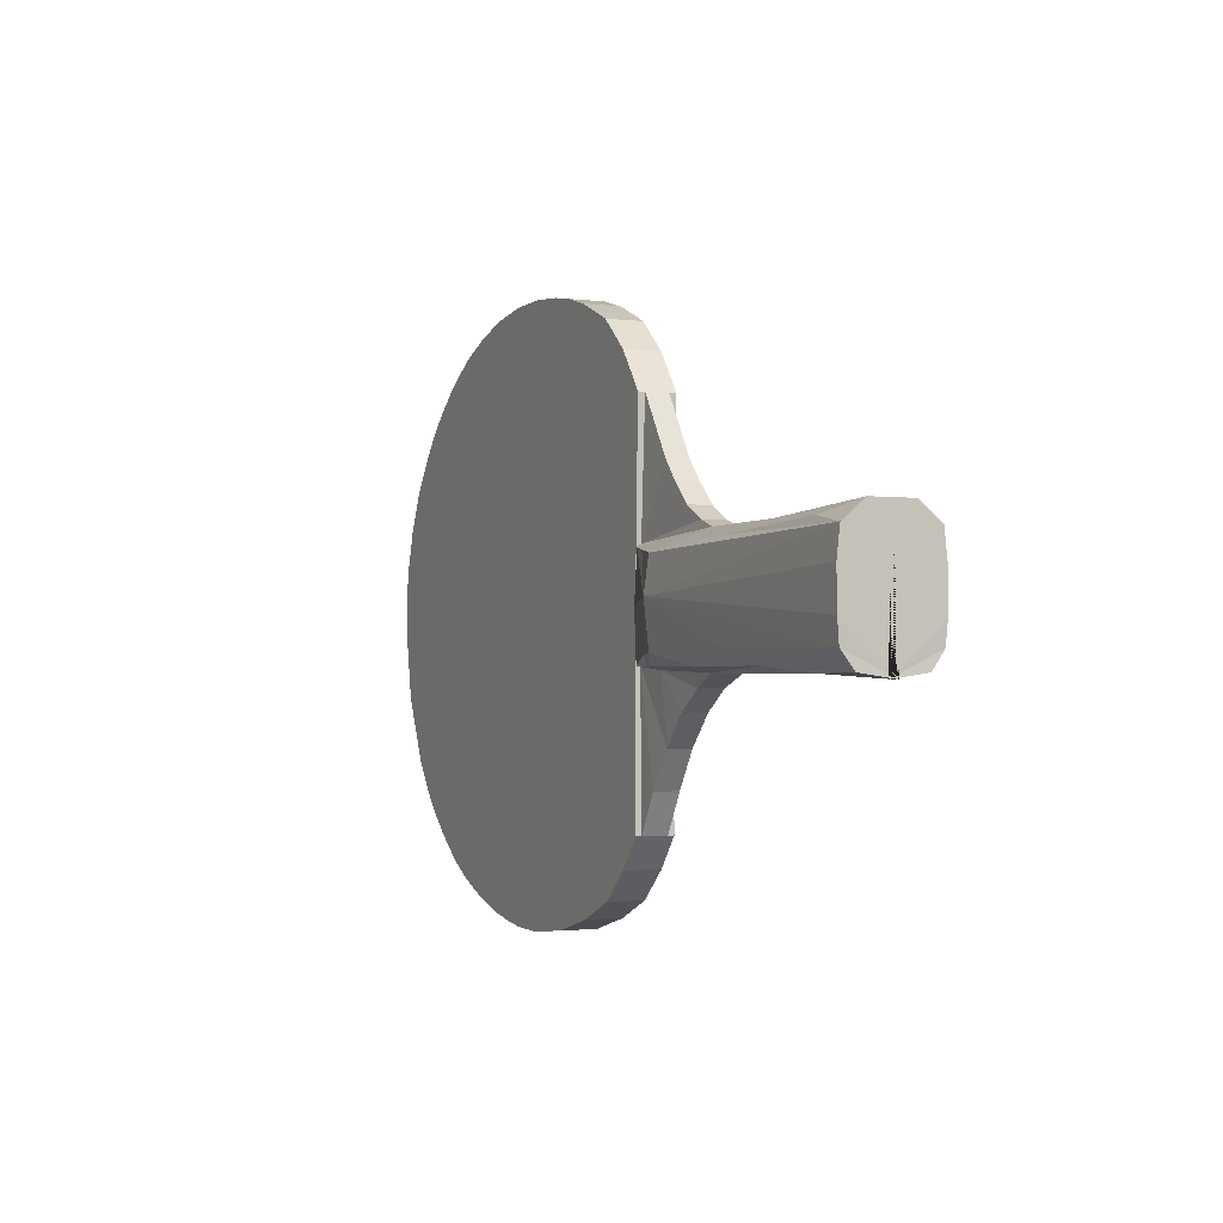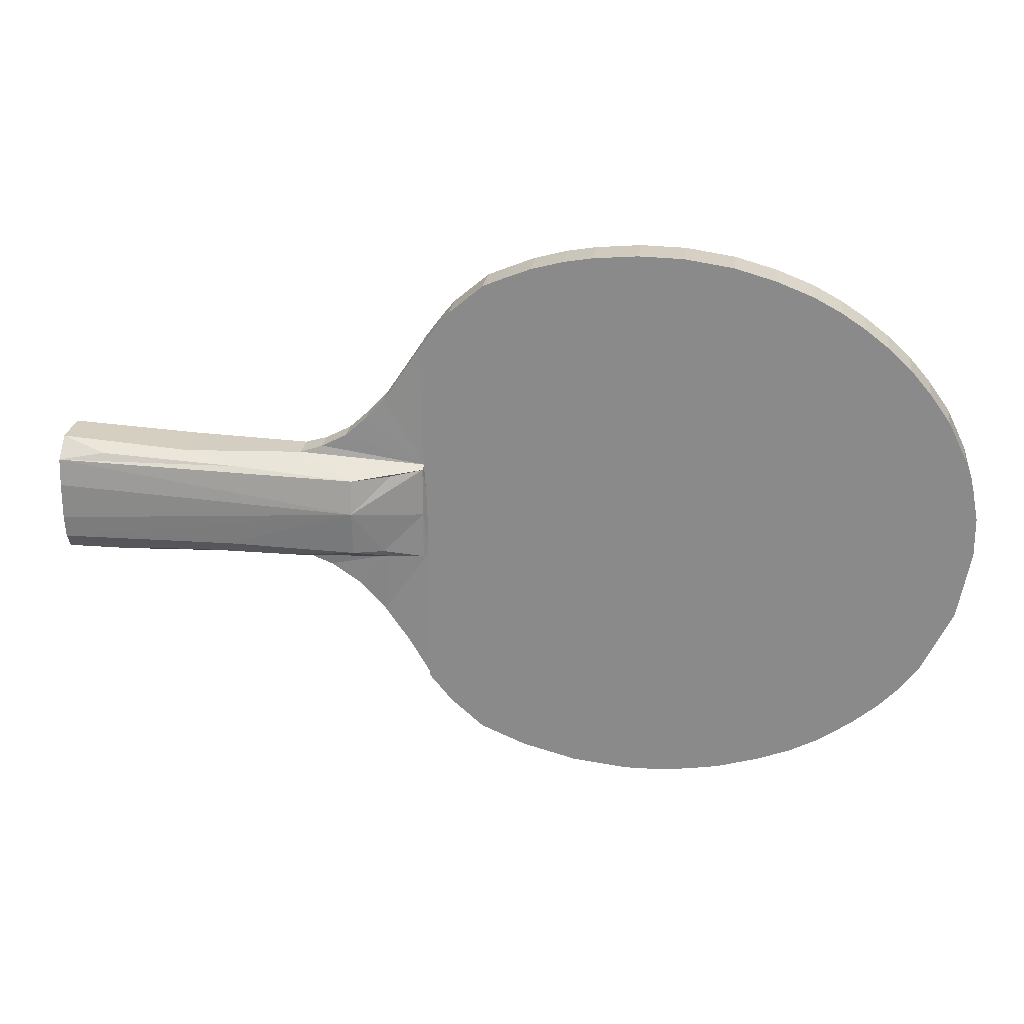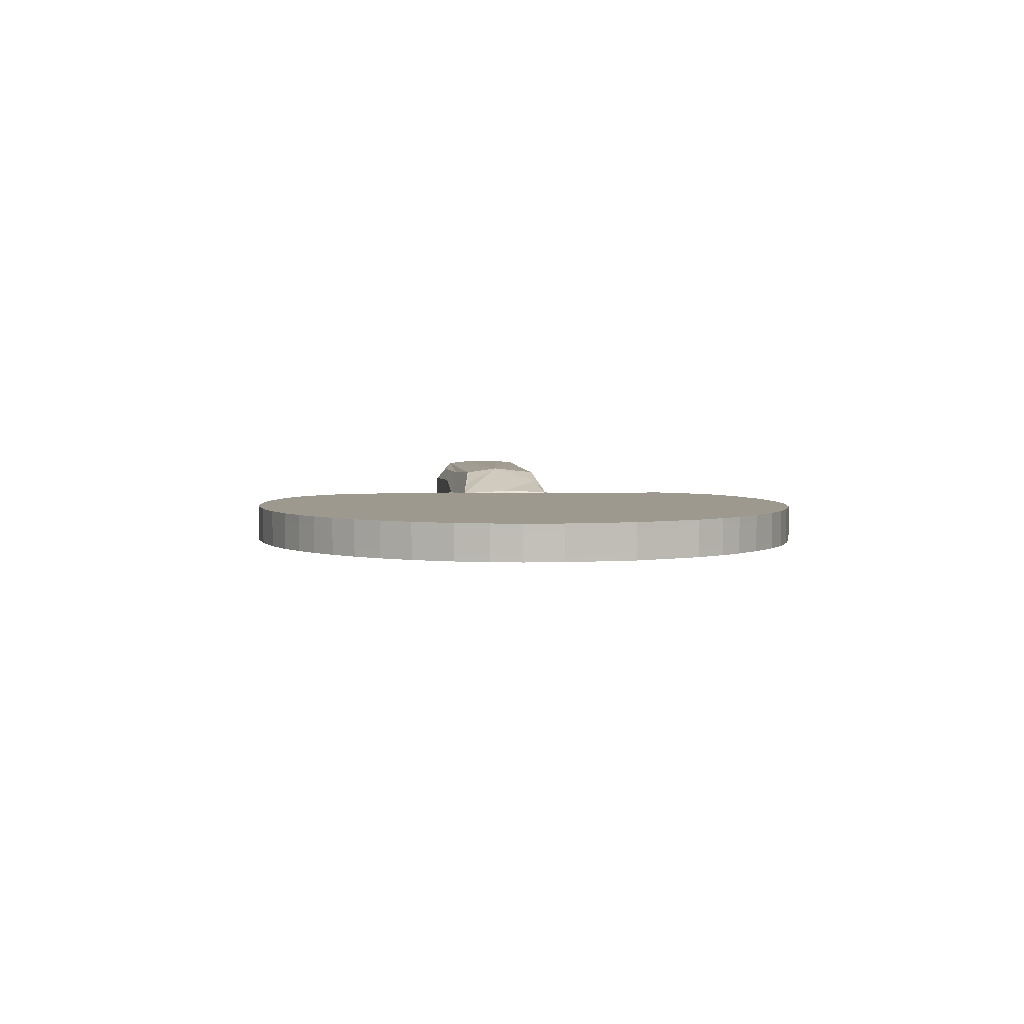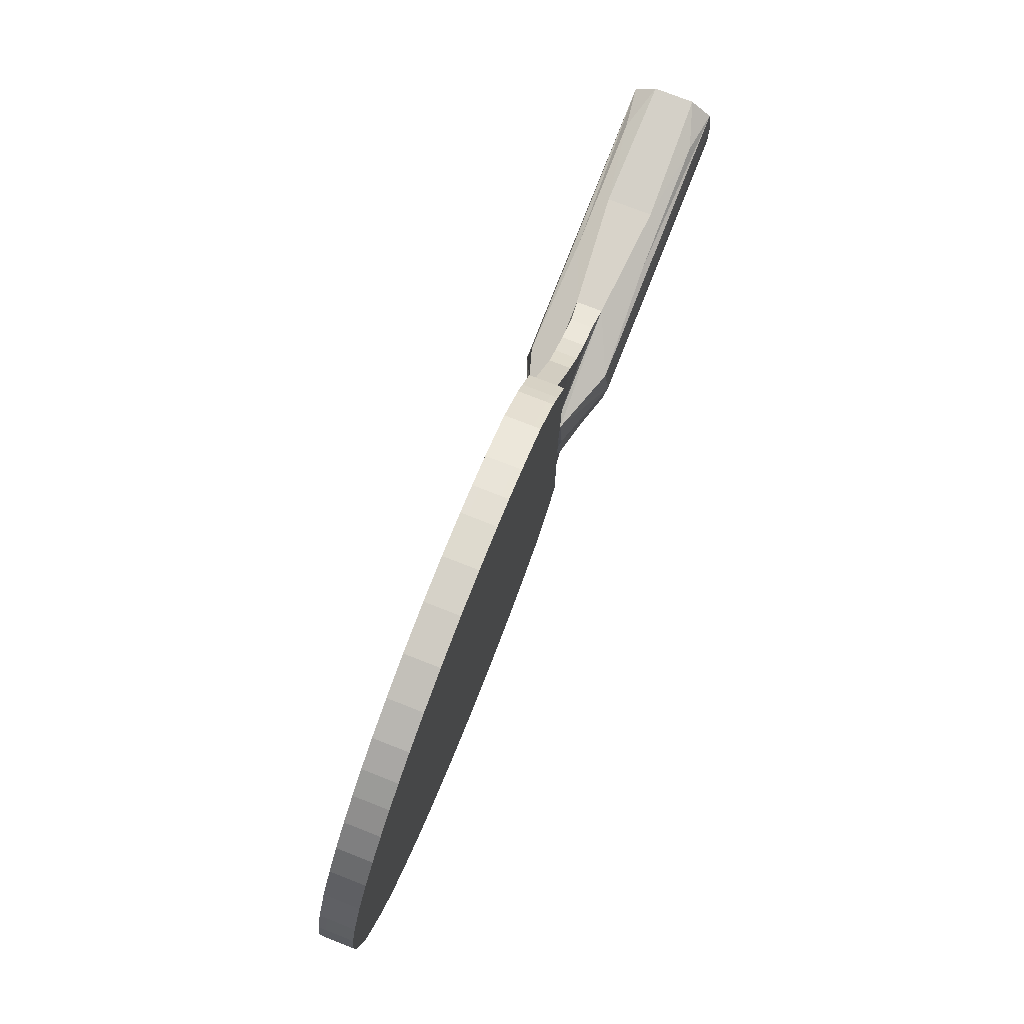
<metadata>
{"format":"obj","ext":"obj","renderer":"f3d","projection":"perspective","resolution":1024,"background":"white","views":[{"elev":-1.7,"azim":65.3,"up":"+Y"},{"elev":25.0,"azim":-172.0,"up":"+Y"},{"elev":3.5,"azim":-94.9,"up":"+Z"},{"elev":76.4,"azim":-68.6,"up":"+Y"}]}
</metadata>
<code>
o ping-pong_paddle_blue
v -0.1455 -0.02006 -0.002789
v -0.1486 -0.002634 -0.002835
v -0.1485 0.007298 -0.002784
v -0.1377 -0.03655 -0.002919
v -0.08638 -0.07098 -0.002924
v -0.07816 -0.07244 -0.003033
v -0.07107 -0.07337 -0.003061
v -0.06118 -0.07357 -0.003089
v -0.04689 -0.07202 -0.002984
v -0.03311 -0.0684 -0.003168
v -0.02157 -0.06353 -0.003115
v -0.007246 -0.01217 -0.003326
v -0.1326 -0.04351 -0.00299
v -0.1213 -0.05429 -0.00295
v -0.128 -0.04852 -0.002898
v -0.1055 -0.06434 -0.002941
v -0.1131 -0.06025 -0.002942
v -0.09714 -0.06768 -0.002999
v -0.007232 0.00309 -0.003278
v -0.147 0.0151 -0.002667
v -0.1444 0.02335 -0.002647
v -0.1396 0.03321 -0.002605
v -0.1343 0.04057 -0.002581
v -0.129 0.04677 -0.002597
v -0.1232 0.05216 -0.002678
v -0.1171 0.05685 -0.002536
v -0.1111 0.0608 -0.002472
v -0.104 0.06456 -0.002556
v -0.09486 0.06812 -0.002588
v -0.0845 0.07101 -0.0027
v -0.07213 0.07281 -0.002709
v -0.005795 0.04584 -0.002845
v -0.06088 0.07301 -0.002715
v -0.04977 0.072 -0.002665
v -0.04248 0.07073 -0.002634
v -0.03438 0.06853 -0.0027
v -0.0469 -0.07202 -0.004558
v -0.01317 -0.05614 -0.003177
v -0.006974 -0.04856 -0.003075
v -0.1396 0.03321 -0.004558
v -0.04978 0.072 -0.004558
v -0.1213 -0.05429 -0.004558
v -0.001371 -0.03888 -0.003124
v -0.09487 0.06812 -0.004558
v -0.01352 0.05597 -0.004558
v -0.006055 -0.01248 -0.004845
v 0.001176 -0.0127 -0.005514
v -0.006219 -7.3e-05 -0.005222
v -0.02235 0.06353 -0.004558
v -0.006201 0.01265 -0.005026
v -0.0278 0.06589 -0.004558
v -0.007253 -0.01218 -0.004558
v 0.005008 -0.02979 -0.00294
v 0.004001 -0.01022 -0.007863
v 0.01173 0.001613 -0.01161
v -0.104 0.06455 -0.004558
v -0.1131 -0.06025 -0.004558
v -0.06118 -0.07358 -0.004558
v 0.00201 0.01117 -0.007133
v -0.00656 0.01346 -0.003386
v 0.01185 -0.02224 -0.003113
v 0.003339 -0.01346 -0.003464
v -0.07108 -0.07338 -0.004558
v -0.07817 -0.07244 -0.004558
v 0.01169 -0.01007 -0.01035
v 0.01168 0.01055 -0.01036
v -0.01053 0.05227 -0.004558
v 0.01937 -0.01719 -0.003113
v -0.03439 0.06852 -0.004558
v -0.1444 0.02335 -0.004558
v 0.01889 -0.0139 -0.003479
v 0.0276 -0.01288 -0.007836
v -0.1485 0.007295 -0.004558
v -0.1455 -0.02006 -0.004558
v -0.02158 -0.06353 -0.004558
v 0.02645 -0.01415 -0.003582
v -0.03312 -0.0684 -0.004558
v -0.07214 0.0728 -0.004558
v -0.1111 0.0608 -0.004558
v -0.129 0.04677 -0.004558
v 0.04498 -0.009299 -0.01077
v 0.05504 -0.01286 -0.008113
v -0.1377 -0.03656 -0.004558
v -0.01508 0.00982 -0.004558
v 0.09016 0.01219 -0.01069
v -0.006568 0.01346 -0.004558
v -0.006982 -0.04856 -0.004558
v -0.01318 -0.05614 -0.004558
v 0.0748 -0.01441 -0.007225
v -0.06089 0.073 -0.004558
v -0.08451 0.07101 -0.004558
v 0.09046 -0.01427 -0.007758
v 0.09012 -0.009967 -0.01093
v -0.1172 0.05684 -0.004558
v -0.1232 0.05216 -0.004558
v 0.0903 -0.01553 0.001108
v 0.09027 -0.004293 -0.01142
v -0.007239 0.003087 -0.004558
v 0.09021 0.01681 -0.00526
v -0.04249 0.07073 -0.004558
v 0.09015 0.005155 -0.01146
v -0.005803 0.04584 -0.004558
v -0.1343 0.04057 -0.004558
v -0.0278 0.06589 -0.002746
v -0.02235 0.06353 -0.002735
v -0.147 0.0151 -0.004558
v -0.01351 0.05597 -0.002787
v -0.1486 -0.002637 -0.004558
v -0.01053 0.05228 -0.002801
v -0.1055 -0.06435 -0.004558
v -0.128 -0.04852 -0.004558
v -0.1326 -0.04351 -0.004558
v 0.01434 0.02047 -0.002981
v 0.008776 0.02565 -0.002939
v -0.08639 -0.07099 -0.004558
v -0.09714 -0.06768 -0.004558
v 0.004178 0.03069 -0.002839
v 0.02655 0.01516 -0.003445
v 0.02077 0.01705 -0.002939
v 0.04315 0.01249 -0.009098
v 0.05663 0.01492 -0.005956
v 0.07847 0.01412 -0.009084
v -0.1455 -0.02006 0
v -0.1486 -0.002634 0
v -0.1485 0.007298 -0
v -0.1377 -0.03655 0
v -0.08638 -0.07098 0
v -0.07816 -0.07244 0
v -0.07107 -0.07337 0
v -0.06118 -0.07357 0
v -0.04689 -0.07202 0
v -0.03311 -0.0684 0
v -0.02157 -0.06353 0
v -0.1326 -0.04351 0
v -0.1213 -0.05429 0
v -0.128 -0.04852 0
v -0.1055 -0.06434 0
v -0.1131 -0.06025 0
v -0.09714 -0.06768 0
v -0.147 0.0151 -0
v -0.1444 0.02335 -0
v -0.1396 0.03321 -0
v -0.1343 0.04057 -0
v -0.129 0.04677 -0
v -0.1232 0.05216 -0
v -0.1171 0.05685 -0
v -0.1111 0.0608 -0
v -0.104 0.06456 -0
v -0.09486 0.06812 -0
v -0.0845 0.07101 -0
v -0.07213 0.07281 -0
v -0.005795 0.04584 -0
v -0.06088 0.07301 -0
v -0.04977 0.072 -0
v -0.04248 0.07073 -0
v -0.03438 0.06853 -0
v -0.01317 -0.05614 0
v -0.006974 -0.04856 0
v -0.001371 -0.03888 0
v 0.005008 -0.02979 0
v 0.01185 -0.02224 0
v 0.01937 -0.01719 0
v 0.02645 -0.01415 0
v 0.0748 -0.01441 0
v 0.0903 -0.01553 0
v 0.09021 0.01681 -0
v -0.0278 0.06589 -0
v -0.02235 0.06353 -0
v -0.01351 0.05597 -0
v -0.01053 0.05228 -0
v 0.01434 0.02047 -0
v 0.008776 0.02565 -0
v 0.004178 0.03069 -0
v 0.02655 0.01516 -0
v 0.02077 0.01705 -0
v 0.05663 0.01492 -0
v -0.1455 -0.02006 0.002789
v -0.1486 -0.002634 0.002835
v -0.1485 0.007298 0.002784
v -0.1377 -0.03655 0.002919
v -0.08638 -0.07098 0.002924
v -0.07816 -0.07244 0.003033
v -0.07107 -0.07337 0.003061
v -0.06118 -0.07357 0.003089
v -0.04689 -0.07202 0.002984
v -0.03311 -0.0684 0.003168
v -0.02157 -0.06353 0.003115
v -0.007246 -0.01217 0.003326
v -0.1326 -0.04351 0.00299
v -0.1213 -0.05429 0.00295
v -0.128 -0.04852 0.002898
v -0.1055 -0.06434 0.002941
v -0.1131 -0.06025 0.002942
v -0.09714 -0.06768 0.002999
v -0.007232 0.00309 0.003278
v -0.147 0.0151 0.002667
v -0.1444 0.02335 0.002647
v -0.1396 0.03321 0.002605
v -0.1343 0.04057 0.002581
v -0.129 0.04677 0.002597
v -0.1232 0.05216 0.002678
v -0.1171 0.05685 0.002536
v -0.1111 0.0608 0.002472
v -0.104 0.06456 0.002556
v -0.09486 0.06812 0.002588
v -0.0845 0.07101 0.0027
v -0.07213 0.07281 0.002709
v -0.005795 0.04584 0.002845
v -0.06088 0.07301 0.002715
v -0.04977 0.072 0.002665
v -0.04248 0.07073 0.002634
v -0.03438 0.06853 0.0027
v -0.0469 -0.07202 0.004568
v -0.01317 -0.05614 0.003177
v -0.006974 -0.04856 0.003075
v -0.1396 0.03321 0.004568
v -0.04978 0.072 0.004568
v -0.1213 -0.05429 0.004568
v -0.001371 -0.03888 0.003124
v -0.09487 0.06812 0.004568
v -0.01352 0.05597 0.004568
v -0.006055 -0.01248 0.004845
v 0.001176 -0.0127 0.005514
v -0.006219 -7.3e-05 0.005222
v -0.02235 0.06353 0.004568
v -0.006201 0.01265 0.004568
v -0.0278 0.06589 0.004568
v -0.007253 -0.01218 0.004568
v 0.005008 -0.02979 0.00294
v 0.004001 -0.01022 0.007863
v 0.01173 0.001613 0.01161
v -0.104 0.06455 0.004568
v -0.1131 -0.06025 0.004568
v -0.06118 -0.07358 0.004568
v 0.00201 0.01117 0.007133
v -0.00656 0.01346 0.003386
v 0.01185 -0.02224 0.003113
v 0.003339 -0.01346 0.003464
v -0.07108 -0.07338 0.004568
v -0.07817 -0.07244 0.004568
v 0.01169 -0.01007 0.01035
v 0.01168 0.01055 0.01036
v -0.01053 0.05227 0.004568
v 0.01937 -0.01719 0.003113
v -0.03439 0.06852 0.004568
v -0.1444 0.02335 0.004568
v 0.01889 -0.0139 0.003479
v 0.0276 -0.01288 0.007836
v -0.1485 0.007295 0.004568
v -0.1455 -0.02006 0.004568
v -0.02158 -0.06353 0.004568
v 0.02645 -0.01415 0.003582
v -0.03312 -0.0684 0.004568
v -0.07214 0.0728 0.004568
v -0.1111 0.0608 0.004568
v -0.129 0.04677 0.004568
v 0.04498 -0.009299 0.01077
v 0.05504 -0.01286 0.008113
v -0.1377 -0.03656 0.004568
v -0.01508 0.00982 0.004568
v 0.09016 0.01219 0.01069
v -0.006568 0.01346 0.004568
v -0.006982 -0.04856 0.004568
v -0.01318 -0.05614 0.004568
v 0.0748 -0.01441 0.007225
v -0.06089 0.073 0.004568
v -0.08451 0.07101 0.004568
v 0.09046 -0.01427 0.007758
v 0.09012 -0.009967 0.01093
v -0.1172 0.05684 0.004568
v -0.1232 0.05216 0.004568
v 0.0903 -0.01553 -0.001108
v 0.09027 -0.004293 0.01142
v -0.007239 0.003087 0.004568
v 0.09021 0.01681 0.00526
v -0.04249 0.07073 0.004568
v 0.09015 0.005155 0.01146
v -0.005803 0.04584 0.004568
v -0.1343 0.04057 0.004568
v -0.0278 0.06589 0.002746
v -0.02235 0.06353 0.002735
v -0.147 0.0151 0.004568
v -0.01351 0.05597 0.002787
v -0.1486 -0.002637 0.004568
v -0.01053 0.05228 0.002801
v -0.1055 -0.06435 0.004568
v -0.128 -0.04852 0.004568
v -0.1326 -0.04351 0.004568
v 0.01434 0.02047 0.002981
v 0.008776 0.02565 0.002939
v -0.08639 -0.07099 0.004568
v -0.09714 -0.06768 0.004568
v 0.004178 0.03069 0.002839
v 0.02655 0.01516 0.003445
v 0.02077 0.01705 0.002939
v 0.04315 0.01249 0.009098
v 0.05663 0.01492 0.005956
v 0.07847 0.01412 0.009084
f 5 18 116 115
f 22 23 103 40
f 25 26 94 95
f 33 34 41 90
f 7 6 64 63
f 18 16 110 116
f 29 30 91 44
f 21 22 40 70
f 35 36 69 100
f 16 17 57 110
f 109 32 102 67
f 105 107 45 49
f 14 15 111 42
f 12 39 87 52
f 31 33 90 78
f 104 105 49 51
f 36 104 51 69
f 11 10 77 75
f 38 11 75 88
f 19 12 52 98
f 62 12 46
f 54 47 46
f 48 12 19
f 48 19 50
f 55 54 48
f 65 47 54
f 66 55 59
f 71 68 62
f 65 72 47
f 81 72 65
f 44 91 108
f 72 82 76
f 56 108 79
f 44 108 56
f 85 55 66
f 49 45 102
f 45 67 102
f 81 93 82
f 86 98 84
f 81 55 93
f 98 52 112
f 55 97 93
f 97 55 101
f 86 84 102
f 100 102 41
f 101 96 97
f 90 41 102
f 88 112 52
f 112 77 58
f 90 102 108
f 28 29 44 56
f 60 19 98 86
f 78 108 91
f 94 108 95
f 112 110 57
f 84 112 83
f 116 110 112
f 70 108 106
f 60 118 50
f 58 63 112
f 118 66 50
f 87 88 52
f 120 85 66
f 121 122 120
f 4 1 74 83
f 107 109 67 45
f 26 27 79 94
f 20 3 125 140
f 1 2 108 74
f 8 7 63 58
f 27 28 56 79
f 6 5 115 64
f 32 60 86 102
f 34 35 100 41
f 39 38 88 87
f 20 21 70 106
f 2 3 73 108
f 24 25 95 80
f 30 31 78 91
f 3 20 106 73
f 10 9 37 77
f 13 4 83 112
f 12 43 39
f 12 48 46
f 47 62 46
f 46 48 54
f 15 13 112 111
f 50 19 60
f 43 12 53
f 62 53 12
f 61 53 62
f 50 55 48
f 59 55 50
f 55 65 54
f 72 62 47
f 72 71 62
f 71 76 68
f 65 55 81
f 81 82 72
f 73 106 108
f 102 69 51
f 82 89 76
f 95 108 80
f 80 108 103
f 93 89 82
f 55 85 101
f 49 102 51
f 84 98 112
f 112 115 116
f 112 75 77
f 92 96 89
f 89 93 92
f 93 96 92
f 84 74 108
f 112 64 115
f 112 57 42
f 97 96 93
f 101 99 96
f 101 85 99
f 102 84 108
f 79 108 94
f 17 14 42 57
f 23 24 80 103
f 32 117 60
f 60 117 114
f 40 108 70
f 108 40 103
f 50 66 59
f 114 113 60
f 63 64 112
f 112 42 111
f 88 75 112
f 60 119 118
f 113 119 60
f 77 37 58
f 118 120 66
f 118 121 120
f 120 122 85
f 121 99 122
f 122 99 85
f 30 29 149 150
f 61 62 68
f 72 76 71
f 100 69 102
f 74 84 83
f 9 8 58 37
f 90 108 78
f 124 2 1
f 177 126 180
f 21 20 140 141
f 25 24 144 145
f 113 114 172 171
f 104 36 156 167
f 117 32 152 173
f 28 27 147 148
f 119 113 171 175
f 33 31 151 153
f 123 1 126
f 27 26 146 147
f 61 68 162 161
f 6 7 129 128
f 114 117 173 172
f 8 9 131 130
f 9 10 132 131
f 76 89 164 163
f 121 118 174 176
f 14 17 138 135
f 22 21 141 142
f 5 6 128 127
f 23 22 142 143
f 99 121 176 166
f 11 38 157 133
f 105 104 167 168
f 24 23 143 144
f 3 2 124 125
f 15 14 135 136
f 107 105 168 169
f 68 76 163 162
f 26 25 145 146
f 36 35 155 156
f 17 16 137 138
f 89 96 165 164
f 16 18 139 137
f 39 43 159 158
f 53 61 161 160
f 31 30 150 151
f 32 109 170 152
f 38 39 158 157
f 123 177 124
f 35 34 154 155
f 18 5 127 139
f 118 119 175 174
f 29 28 148 149
f 43 53 160 159
f 13 15 136 134
f 4 13 134 126
f 7 8 130 129
f 10 11 133 132
f 34 33 153 154
f 109 107 169 170
f 96 99 166 165
f 181 291 292 194
f 198 216 279 199
f 201 271 270 202
f 209 266 217 210
f 183 239 240 182
f 194 292 286 192
f 205 220 267 206
f 197 246 216 198
f 211 276 245 212
f 192 286 233 193
f 285 243 278 208
f 281 225 221 283
f 190 218 287 191
f 188 228 263 215
f 207 254 266 209
f 280 227 225 281
f 212 245 227 280
f 187 251 253 186
f 214 264 251 187
f 195 274 228 188
f 238 222 188
f 230 222 223
f 224 195 188
f 224 226 195
f 231 224 230
f 241 230 223
f 242 235 231
f 247 238 244
f 241 223 248
f 257 241 248
f 220 284 267
f 248 252 258
f 232 255 284
f 220 232 284
f 261 242 231
f 225 278 221
f 221 278 243
f 257 258 269
f 262 260 274
f 257 269 231
f 274 288 228
f 231 269 273
f 273 277 231
f 262 278 260
f 276 217 278
f 277 273 272
f 266 278 217
f 264 228 288
f 288 234 253
f 266 284 278
f 204 232 220 205
f 236 262 274 195
f 254 267 284
f 270 271 284
f 288 233 286
f 260 259 288
f 292 288 286
f 246 282 284
f 236 226 294
f 234 288 239
f 294 226 242
f 263 228 264
f 296 242 261
f 297 296 298
f 180 259 250 177
f 283 221 243 285
f 202 270 255 203
f 196 140 125 179
f 177 250 284 178
f 184 234 239 183
f 203 255 232 204
f 182 240 291 181
f 208 278 262 236
f 210 217 276 211
f 215 263 264 214
f 196 282 246 197
f 178 284 249 179
f 200 256 271 201
f 206 267 254 207
f 179 249 282 196
f 186 253 213 185
f 189 288 259 180
f 188 215 219
f 188 222 224
f 223 222 238
f 222 230 224
f 191 287 288 189
f 226 236 195
f 219 229 188
f 238 188 229
f 237 238 229
f 226 224 231
f 235 226 231
f 231 230 241
f 248 223 238
f 248 238 247
f 247 244 252
f 241 257 231
f 257 248 258
f 249 284 282
f 278 227 245
f 258 252 265
f 271 256 284
f 256 279 284
f 269 258 265
f 231 277 261
f 225 227 278
f 260 288 274
f 288 292 291
f 288 253 251
f 268 265 272
f 265 268 269
f 269 268 272
f 260 284 250
f 288 291 240
f 288 218 233
f 273 269 272
f 277 272 275
f 277 275 261
f 278 284 260
f 255 270 284
f 193 233 218 190
f 199 279 256 200
f 208 236 293
f 236 290 293
f 216 246 284
f 284 279 216
f 226 235 242
f 290 236 289
f 239 288 240
f 288 287 218
f 264 288 251
f 236 294 295
f 289 236 295
f 253 234 213
f 294 242 296
f 294 296 297
f 296 261 298
f 297 298 275
f 298 261 275
f 206 150 149 205
f 237 244 238
f 248 247 252
f 276 278 245
f 250 259 260
f 185 213 234 184
f 266 254 284
f 197 141 140 196
f 201 145 144 200
f 289 171 172 290
f 280 167 156 212
f 293 173 152 208
f 204 148 147 203
f 295 175 171 289
f 209 153 151 207
f 124 1 123
f 203 147 146 202
f 177 178 124
f 237 161 162 244
f 182 128 129 183
f 290 172 173 293
f 184 130 131 185
f 185 131 132 186
f 252 163 164 265
f 297 176 174 294
f 177 123 126
f 190 135 138 193
f 198 142 141 197
f 181 127 128 182
f 199 143 142 198
f 275 166 176 297
f 187 133 157 214
f 281 168 167 280
f 200 144 143 199
f 179 125 124 178
f 191 136 135 190
f 283 169 168 281
f 244 162 163 252
f 202 146 145 201
f 212 156 155 211
f 193 138 137 192
f 265 164 165 272
f 192 137 139 194
f 215 158 159 219
f 229 160 161 237
f 207 151 150 206
f 208 152 170 285
f 214 157 158 215
f 1 4 126
f 211 155 154 210
f 194 139 127 181
f 294 174 175 295
f 205 149 148 204
f 219 159 160 229
f 189 134 136 191
f 180 126 134 189
f 183 129 130 184
f 186 132 133 187
f 210 154 153 209
f 285 170 169 283
f 272 165 166 275

</code>
